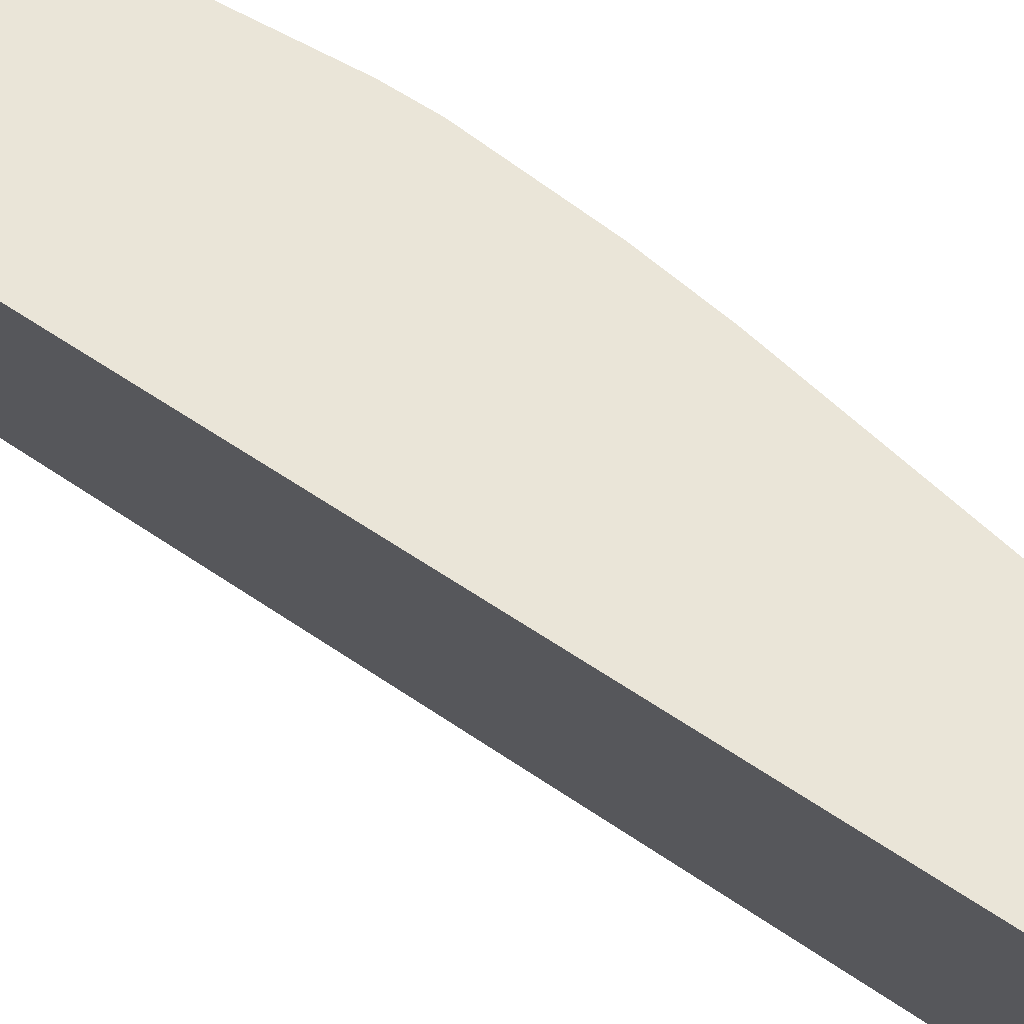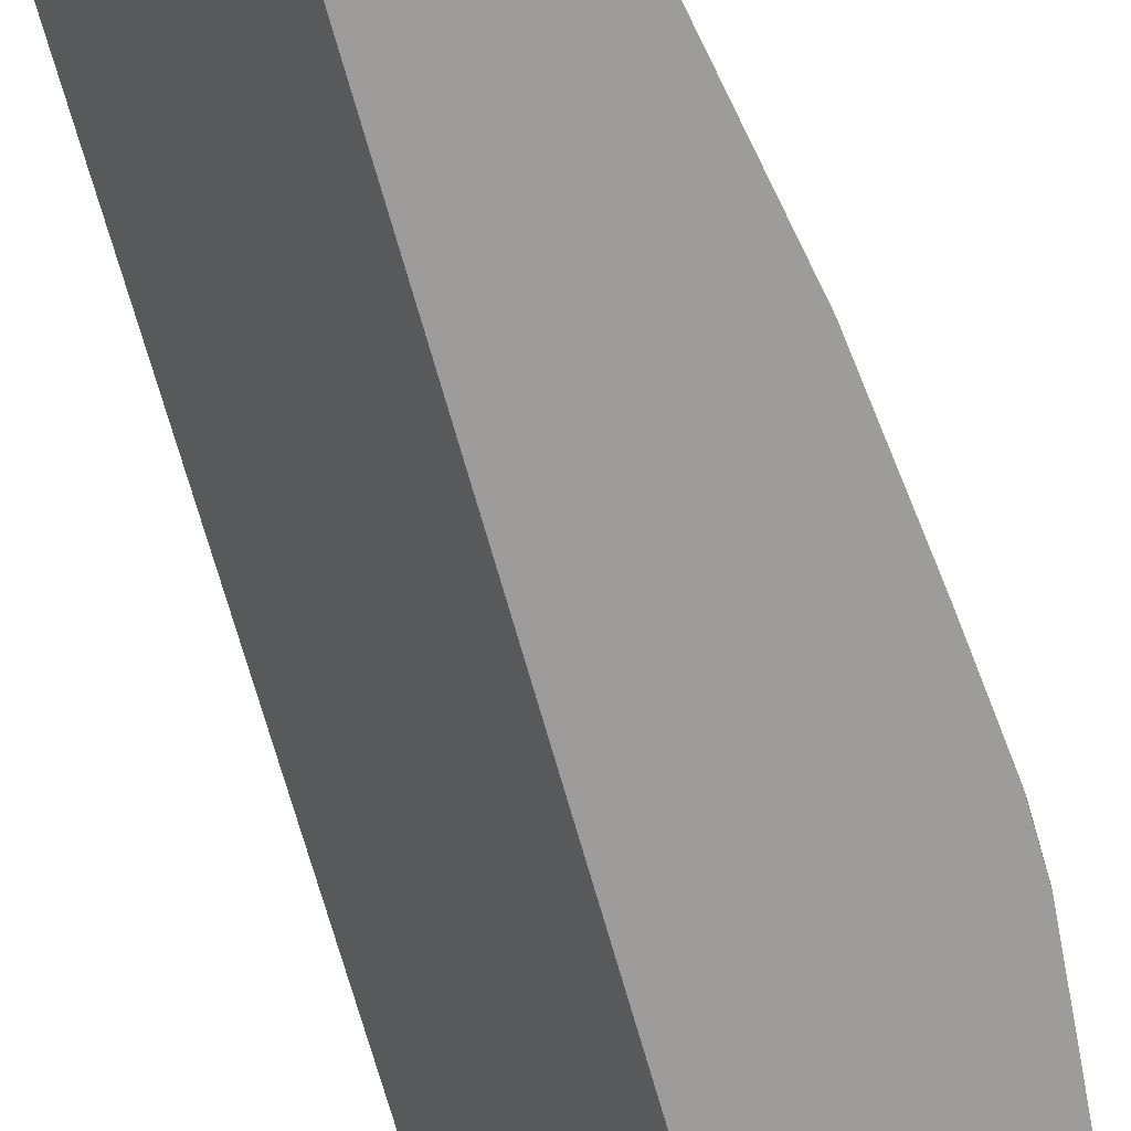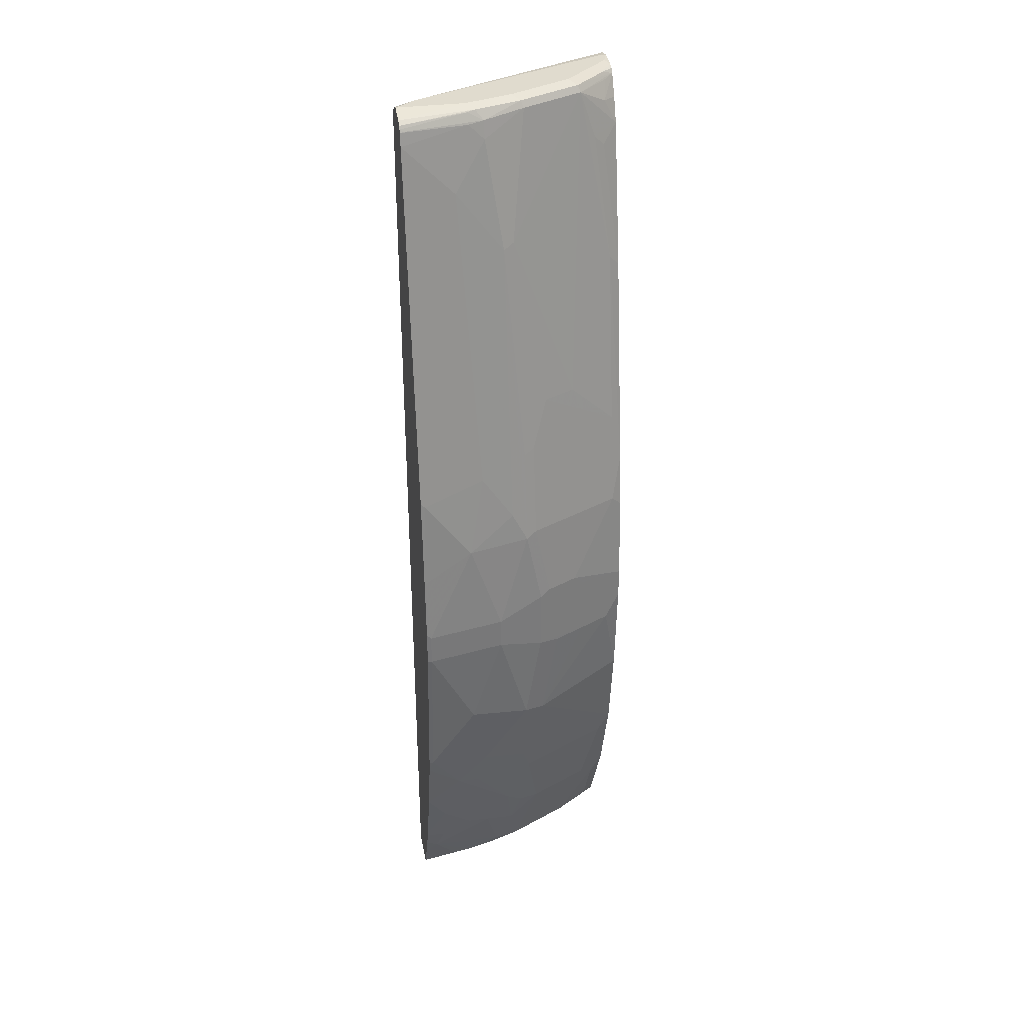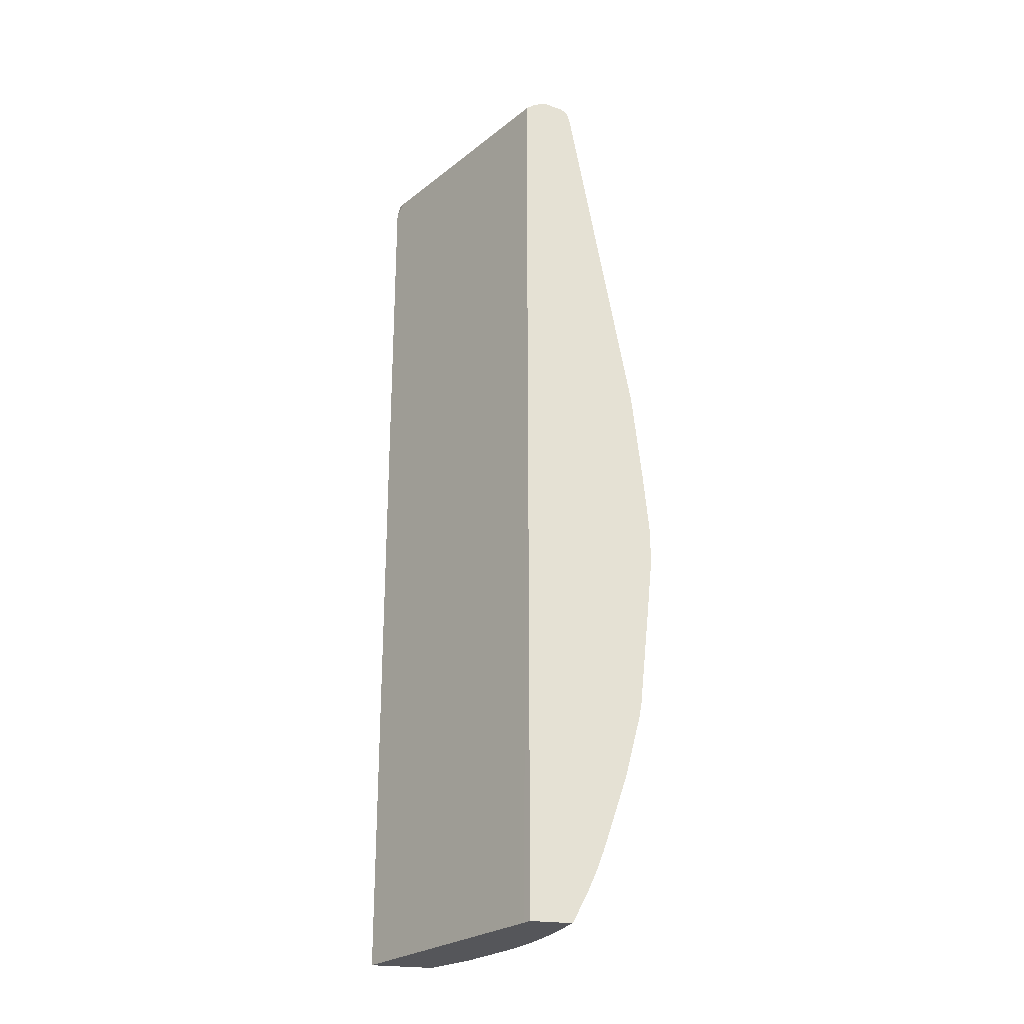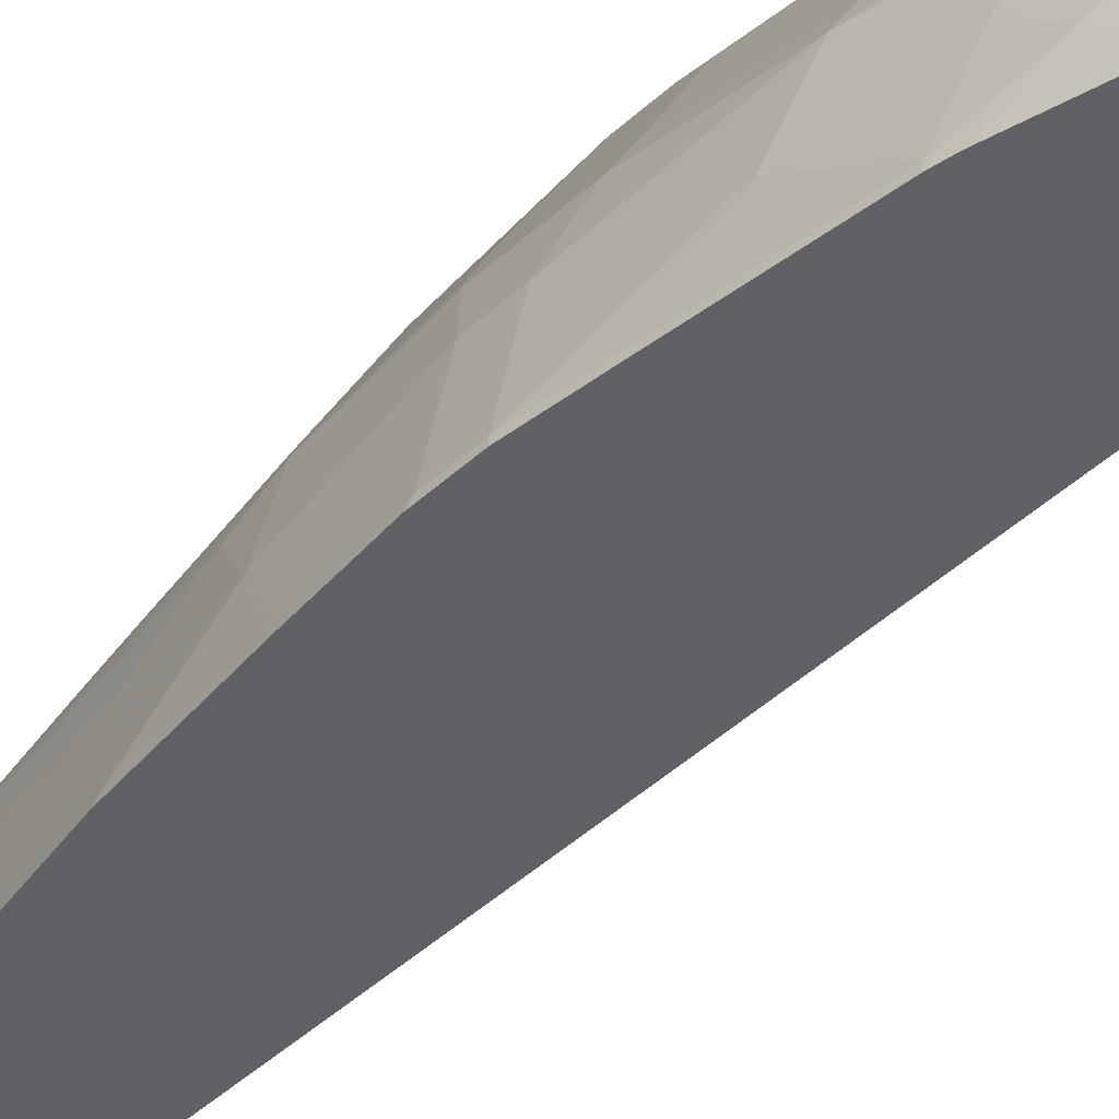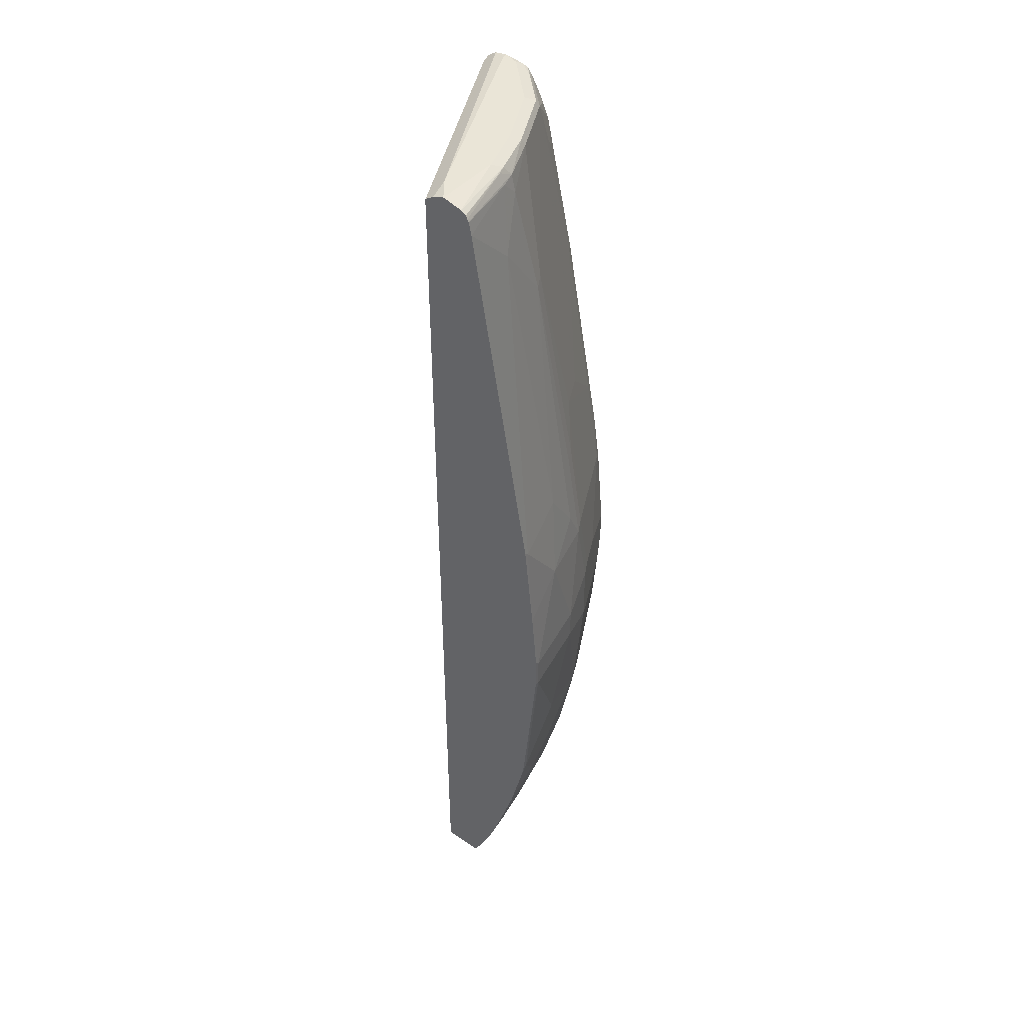
<metadata>
{"format":"obj","ext":"obj","renderer":"f3d","projection":"perspective","resolution":1024,"background":"white","views":[{"elev":44.7,"azim":130.7,"up":"+Z"},{"elev":-70.1,"azim":-164.2,"up":"+Z"},{"elev":33.5,"azim":-100.4,"up":"+Y"},{"elev":-26.0,"azim":167.3,"up":"+Y"},{"elev":-45.6,"azim":-43.5,"up":"+Z"},{"elev":44.0,"azim":-141.8,"up":"+Y"}]}
</metadata>
<code>
v -0.3226 0.6452 0.1112
v -0.4398 0.6509 -0.1231
v -0.3284 0.6567 0.09967
v -0.3261 0.659 0.1112
v -0.3226 -0.4089 0.1112
v -0.4465 -0.4089 -0.1365
v -0.451 0.6557 -0.1456
v -0.4513 0.6569 -0.1456
v -0.4525 0.6577 -0.1456
v -0.3372 0.6655 0.1085
v -0.3366 0.666 0.1112
v -0.3934 -0.4089 0.1112
v -0.451 -0.4089 -0.1456
v -0.4619 0.6639 -0.1456
v -0.4574 0.6685 -0.1231
v -0.3518 0.6685 0.1055
v -0.3518 0.6685 0.1112
v -0.4089 -0.4089 0.08823
v -0.4105 -0.3753 0.1112
v -0.4134 -0.3958 0.09675
v -0.4971 -0.4089 -0.1456
v -0.475 0.6685 -0.1456
v -0.4603 0.6655 -0.1378
v -0.3694 0.6685 0.1055
v -0.3751 0.6656 0.1112
v -0.4284 -0.4089 0.05895
v -0.4457 -0.3049 0.1112
v -0.4486 -0.3253 0.09675
v -0.5146 -0.3739 -0.1456
v -0.4904 -0.4089 -0.1077
v -0.4925 -0.4045 -0.1055
v -0.5014 -0.3958 -0.1319
v -0.475 0.6685 -0.07034
v -0.4974 0.663 -0.1456
v -0.4046 0.6685 0.07036
v -0.4134 0.664 0.07916
v -0.3958 0.664 0.09675
v -0.3814 0.6632 0.1112
v -0.446 -0.4089 0.02376
v -0.4662 -0.3078 0.07916
v -0.4458 -0.3047 0.1112
v -0.4603 -0.2667 0.1085
v -0.4806 -0.2005 0.1112
v -0.5189 -0.3606 -0.1319
v -0.5252 -0.3493 -0.1456
v -0.486 -0.4089 -0.08369
v -0.4574 0.6685 -0.01758
v -0.4837 0.664 -0.06157
v -0.5033 0.6591 -0.1456
v -0.4222 0.6685 0.05277
v -0.431 0.664 0.06156
v -0.3856 0.659 0.1112
v -0.4636 -0.4089 -0.01143
v -0.5014 -0.3078 0.008782
v -0.4837 -0.2199 0.09675
v -0.5014 -0.2199 0.06156
v -0.463 -0.2532 0.1112
v -0.4809 -0.1991 0.1112
v -0.5189 -0.343 -0.09673
v -0.5277 -0.3342 -0.1231
v -0.4837 -0.3958 -0.04398
v -0.5326 -0.3293 -0.1456
v -0.4847 -0.4089 -0.07823
v -0.4662 0.664 -0.008812
v -0.4867 0.6626 -0.07034
v -0.4881 0.6531 -0.05277
v -0.5053 0.6557 -0.1456
v -0.4515 0.6567 0.02932
v -0.4339 0.6567 0.06448
v -0.3988 0.6567 0.09967
v -0.4134 0.6377 0.09675
v -0.399 0.6361 0.1112
v -0.5014 -0.343 -0.02638
v -0.4707 -0.4089 -0.03091
v -0.5365 -0.2199 -0.008812
v -0.5131 -0.3019 -0.01467
v -0.4984 -0.1993 0.07622
v -0.5336 -0.1993 0.005841
v -0.4985 -0.09355 0.1112
v -0.5512 -0.1114 0.005841
v -0.5189 -0.3253 -0.06157
v -0.5277 -0.3166 -0.08794
v -0.5453 -0.2814 -0.1231
v -0.5346 -0.3234 -0.1456
v -0.4792 -0.4089 -0.05647
v -0.4766 -0.4089 -0.0485
v -0.4691 0.6567 -0.005871
v -0.5058 0.6531 -0.1407
v -0.4925 0.6509 -0.07034
v -0.4925 0.6333 -0.05277
v -0.475 0.6509 -0.01758
v -0.507 0.6524 -0.1456
v -0.5043 0.516 -0.02344
v -0.5043 0.3225 0.04689
v -0.4515 0.4632 0.09967
v -0.4339 0.6039 0.08207
v -0.4106 0.6101 0.1112
v -0.5277 -0.2814 -0.03518
v -0.5541 -0.1319 -0.008812
v -0.5453 -0.1934 -0.01758
v -0.5424 -0.2081 -0.0205
v -0.5629 -0.1759 -0.07034
v -0.5541 -0.2199 -0.07914
v -0.5424 -0.2433 -0.05569
v -0.5073 0.02045 0.1112
v -0.516 -0.005809 0.09381
v -0.5336 -0.005809 0.05862
v -0.5512 -0.005809 0.02344
v -0.5629 -0.1055 -0.01758
v -0.5453 -0.2462 -0.07034
v -0.5629 -0.211 -0.1055
v -0.5604 -0.2437 -0.1456
v -0.4867 0.6039 -0.02344
v -0.5101 0.6381 -0.1456
v -0.5101 0.6333 -0.1407
v -0.5101 0.5804 -0.08794
v -0.5101 0.5101 -0.03518
v -0.5453 0.2638 -0.01758
v -0.5395 0.2696 -0.005871
v -0.5219 0.3225 0.01172
v -0.4867 0.2696 0.09967
v -0.4458 0.4517 0.1112
v -0.4897 0.2139 0.1112
v -0.4281 0.5922 0.09381
v -0.5805 -0.08785 -0.08794
v -0.5805 -0.1583 -0.1407
v -0.5073 0.05567 0.1112
v -0.5101 0.0176 0.1055
v -0.5336 0.06453 0.05862
v -0.5629 9.609e-05 -1.508e-05
v -0.5805 0.0176 -0.05277
v -0.5805 -0.03513 -0.07034
v -0.578 -0.1733 -0.1456
v -0.5805 0.2335 -0.1456
v -0.5805 0.2286 -0.1407
v -0.5629 0.2462 -0.07034
v -0.5629 0.1935 -0.03518
v -0.5629 0.1583 -0.01758
v -0.557 0.1642 -0.005871
v -0.5395 0.1642 0.02932
v -0.5219 0.1642 0.06448
v -0.5043 0.1642 0.09967
v -0.4985 0.1527 0.1112
v -0.5981 0.0176 -0.1407
v -0.5917 -0.04789 -0.1456
v -0.5805 -0.1583 -0.1456
v -0.5395 0.07624 0.04689
v -0.5219 0.05873 0.08207
v -0.5101 0.05282 0.1055
v -0.5629 0.07044 -1.508e-05
v -0.5805 0.05282 -0.05277
v -0.5917 0.128 -0.1456
v -0.5805 0.1583 -0.08794
v -0.5805 0.1056 -0.07034
v -0.557 0.07624 0.01172
v -0.5981 0.05282 -0.1407
v -0.5981 0.0176 -0.1456
v -0.5981 0.05767 -0.1456
f 89 92 114
f 82 111 83
f 88 92 89
f 87 113 93
f 87 91 113
f 83 112 84
f 83 111 112
f 79 106 80
f 80 108 109
f 82 98 110
f 81 98 82
f 80 109 99
f 80 107 108
f 79 105 106
f 80 106 107
f 82 110 111
f 89 114 115
f 95 122 96
f 89 116 90
f 96 122 124
f 78 80 99
f 97 124 122
f 96 124 97
f 95 123 122
f 95 121 123
f 94 121 95
f 89 115 116
f 94 120 121
f 93 119 120
f 93 118 119
f 93 117 118
f 93 113 117
f 90 117 113
f 90 116 117
f 90 113 91
f 93 120 94
f 77 80 78
f 61 73 81
f 75 104 98
f 66 90 91
f 66 89 90
f 66 88 89
f 66 67 88
f 65 67 66
f 64 66 87
f 61 86 74
f 61 85 86
f 61 63 85
f 60 84 62
f 60 83 84
f 60 82 83
f 59 61 81
f 98 104 103
f 59 81 82
f 66 91 87
f 67 92 88
f 68 87 93
f 68 93 69
f 75 103 104
f 75 102 103
f 75 101 102
f 75 100 101
f 75 109 100
f 75 99 109
f 75 78 99
f 75 98 76
f 73 98 81
f 71 97 72
f 69 97 71
f 69 96 97
f 69 95 96
f 69 94 95
f 153 156 154
f 69 71 70
f 73 76 98
f 98 103 110
f 138 153 154
f 100 109 102
f 134 152 135
f 131 144 132
f 131 156 144
f 131 151 156
f 130 151 131
f 130 150 151
f 129 147 150
f 127 142 147
f 127 143 142
f 127 148 149
f 127 129 148
f 127 147 129
f 126 146 133
f 126 145 146
f 126 144 145
f 135 152 153
f 135 153 136
f 136 153 137
f 137 153 138
f 58 80 77
f 152 156 153
f 152 158 156
f 151 154 156
f 147 155 150
f 144 157 145
f 144 158 157
f 125 144 126
f 144 156 158
f 140 147 141
f 140 155 147
f 139 155 140
f 138 155 139
f 138 150 155
f 138 151 150
f 138 154 151
f 141 147 142
f 125 132 144
f 123 142 143
f 121 142 123
f 108 130 109
f 107 130 108
f 107 150 130
f 107 129 150
f 107 148 129
f 107 149 148
f 107 128 149
f 109 130 131
f 106 128 107
f 105 149 128
f 105 127 149
f 103 111 110
f 102 126 111
f 102 125 126
f 102 109 125
f 102 111 103
f 105 128 106
f 100 102 101
f 109 131 132
f 111 126 133
f 121 141 142
f 120 141 121
f 120 140 141
f 120 139 140
f 119 139 120
f 119 138 139
f 118 138 119
f 109 132 125
f 117 138 118
f 117 136 137
f 116 136 117
f 116 135 136
f 115 135 116
f 114 135 115
f 114 134 135
f 111 133 112
f 117 137 138
f 58 79 80
f 69 93 94
f 56 77 78
f 7 146 145
f 7 133 146
f 7 112 133
f 7 84 112
f 7 62 84
f 7 45 62
f 7 29 45
f 7 21 29
f 7 13 21
f 6 13 7
f 5 13 6
f 5 21 13
f 5 30 21
f 5 46 30
f 5 63 46
f 7 145 157
f 7 157 158
f 7 158 152
f 7 152 134
f 12 20 18
f 12 19 20
f 11 16 17
f 11 15 16
f 10 15 11
f 9 15 10
f 9 14 15
f 5 85 63
f 7 9 8
f 7 22 14
f 7 34 22
f 7 49 34
f 7 67 49
f 7 92 67
f 7 114 92
f 7 134 114
f 7 14 9
f 5 86 85
f 5 74 86
f 5 53 74
f 1 105 79
f 1 127 105
f 1 143 127
f 1 123 143
f 1 122 123
f 1 97 122
f 1 72 97
f 1 79 58
f 1 52 72
f 1 25 38
f 1 17 25
f 1 11 17
f 1 4 11
f 1 3 4
f 1 2 3
f 56 78 75
f 1 38 52
f 14 22 23
f 1 58 43
f 1 57 41
f 5 39 53
f 5 18 26
f 5 12 18
f 4 10 11
f 4 9 10
f 3 7 8
f 3 9 4
f 1 43 57
f 3 8 9
f 2 7 3
f 1 6 2
f 1 5 6
f 1 12 5
f 1 19 12
f 1 27 19
f 1 41 27
f 2 6 7
f 14 23 15
f 5 26 39
f 15 22 33
f 47 64 51
f 47 48 64
f 46 63 61
f 45 60 62
f 44 61 59
f 44 46 61
f 44 60 45
f 44 82 60
f 44 59 82
f 43 58 55
f 42 57 43
f 41 57 42
f 40 56 54
f 40 55 56
f 40 43 55
f 47 51 50
f 48 49 65
f 48 66 64
f 49 67 65
f 55 77 56
f 15 23 22
f 55 58 77
f 54 76 73
f 54 75 76
f 54 56 75
f 53 54 73
f 39 54 53
f 53 61 74
f 52 71 72
f 52 70 71
f 52 69 70
f 51 69 52
f 51 68 69
f 51 87 68
f 51 64 87
f 53 73 61
f 39 40 54
f 48 65 66
f 36 52 37
f 24 35 36
f 22 34 33
f 21 32 29
f 21 31 32
f 21 30 31
f 19 28 20
f 19 27 28
f 24 36 37
f 18 20 26
f 15 17 16
f 15 24 17
f 15 35 24
f 15 50 35
f 37 52 38
f 15 47 50
f 15 33 47
f 17 24 25
f 24 37 25
f 20 28 26
f 31 46 44
f 25 37 38
f 35 50 51
f 34 49 48
f 33 48 47
f 33 34 48
f 30 46 31
f 35 51 36
f 29 32 31
f 29 31 44
f 29 44 45
f 28 43 40
f 28 42 43
f 28 41 42
f 27 41 28
f 26 40 39
f 26 28 40
f 36 51 52

</code>
